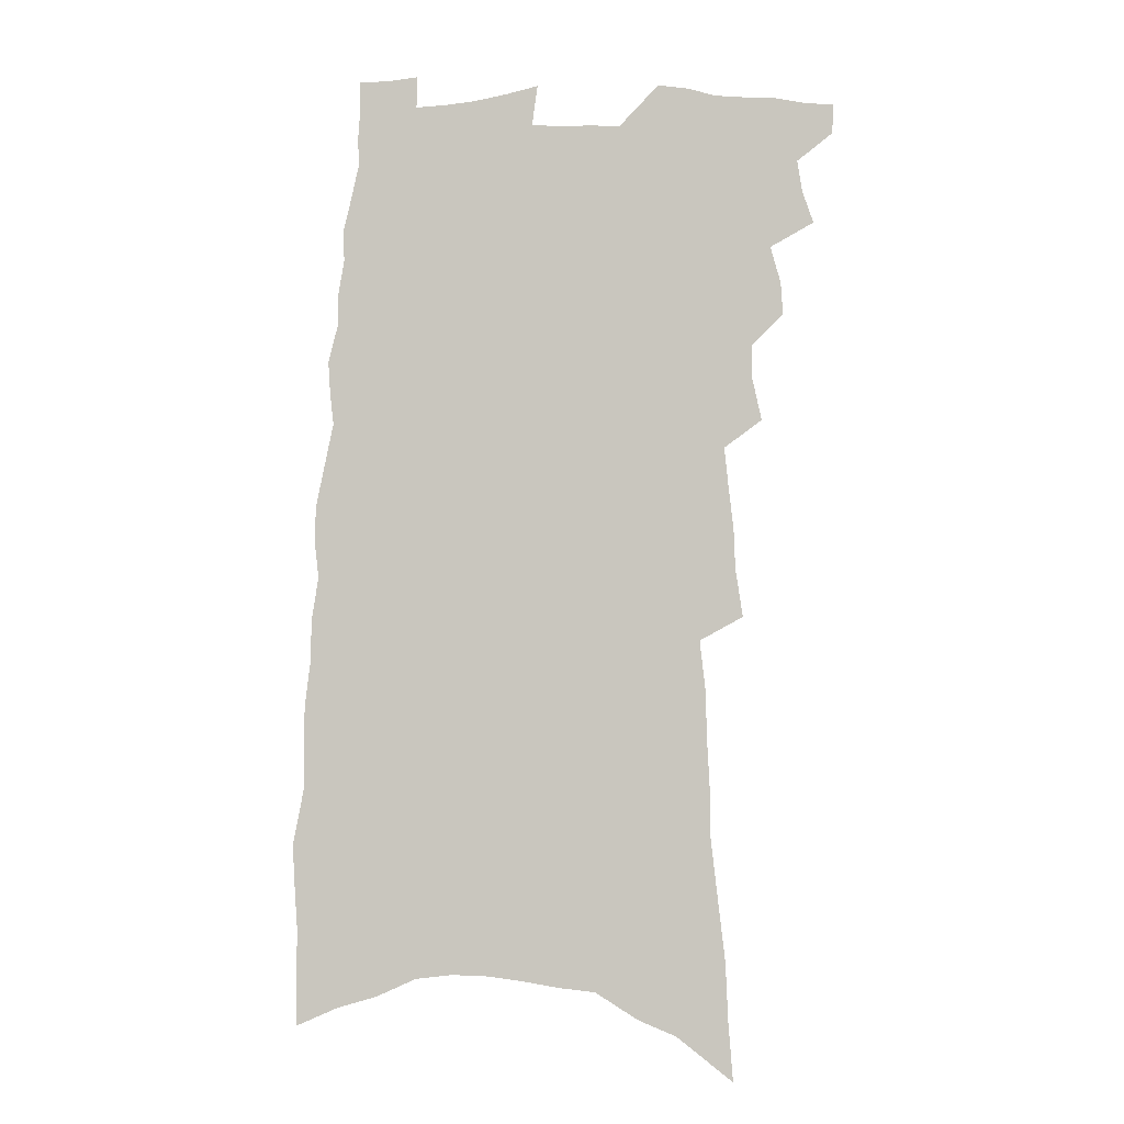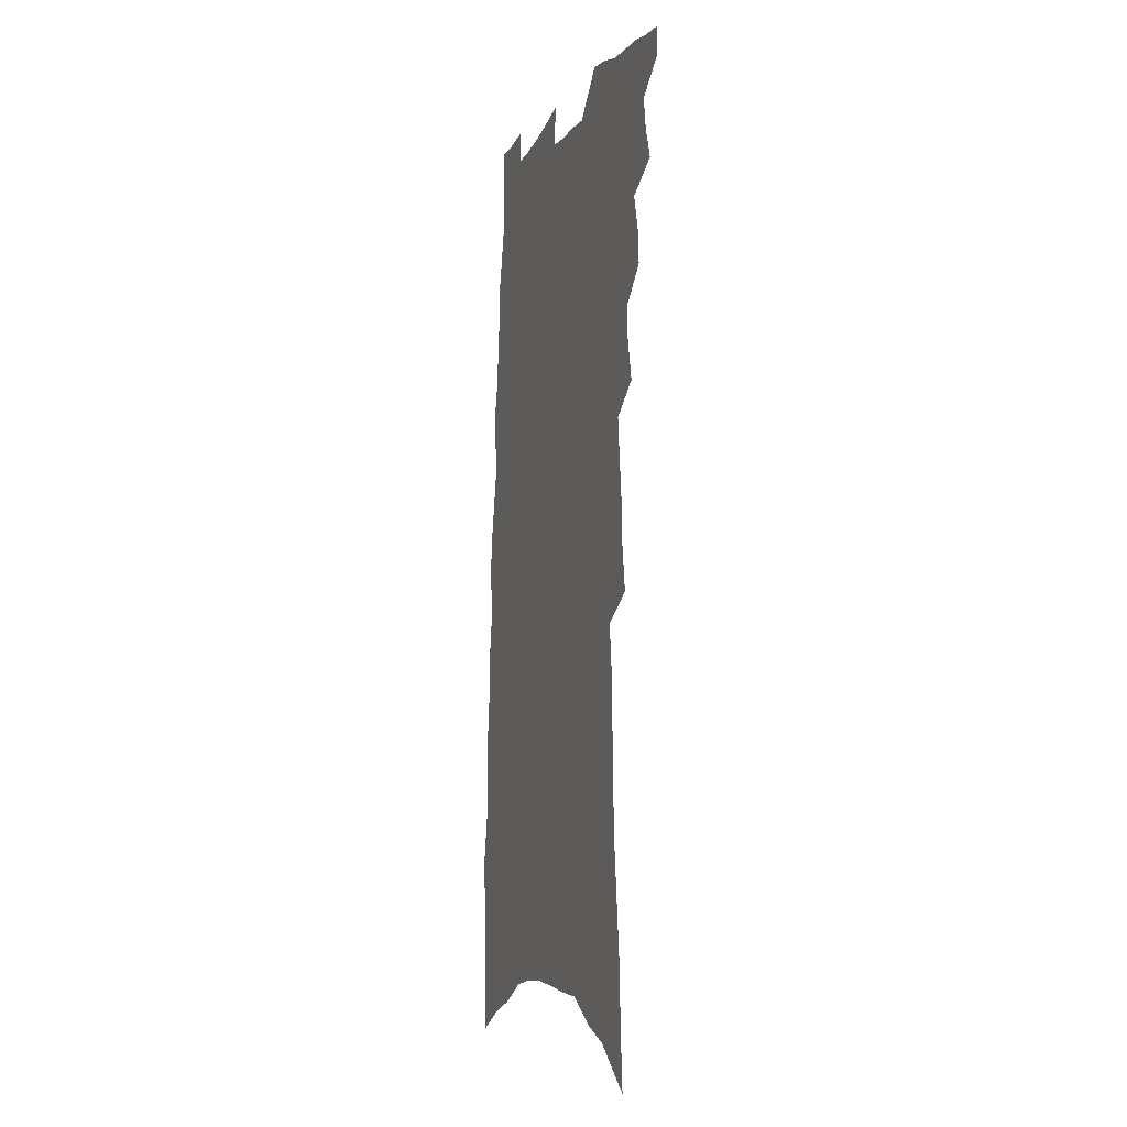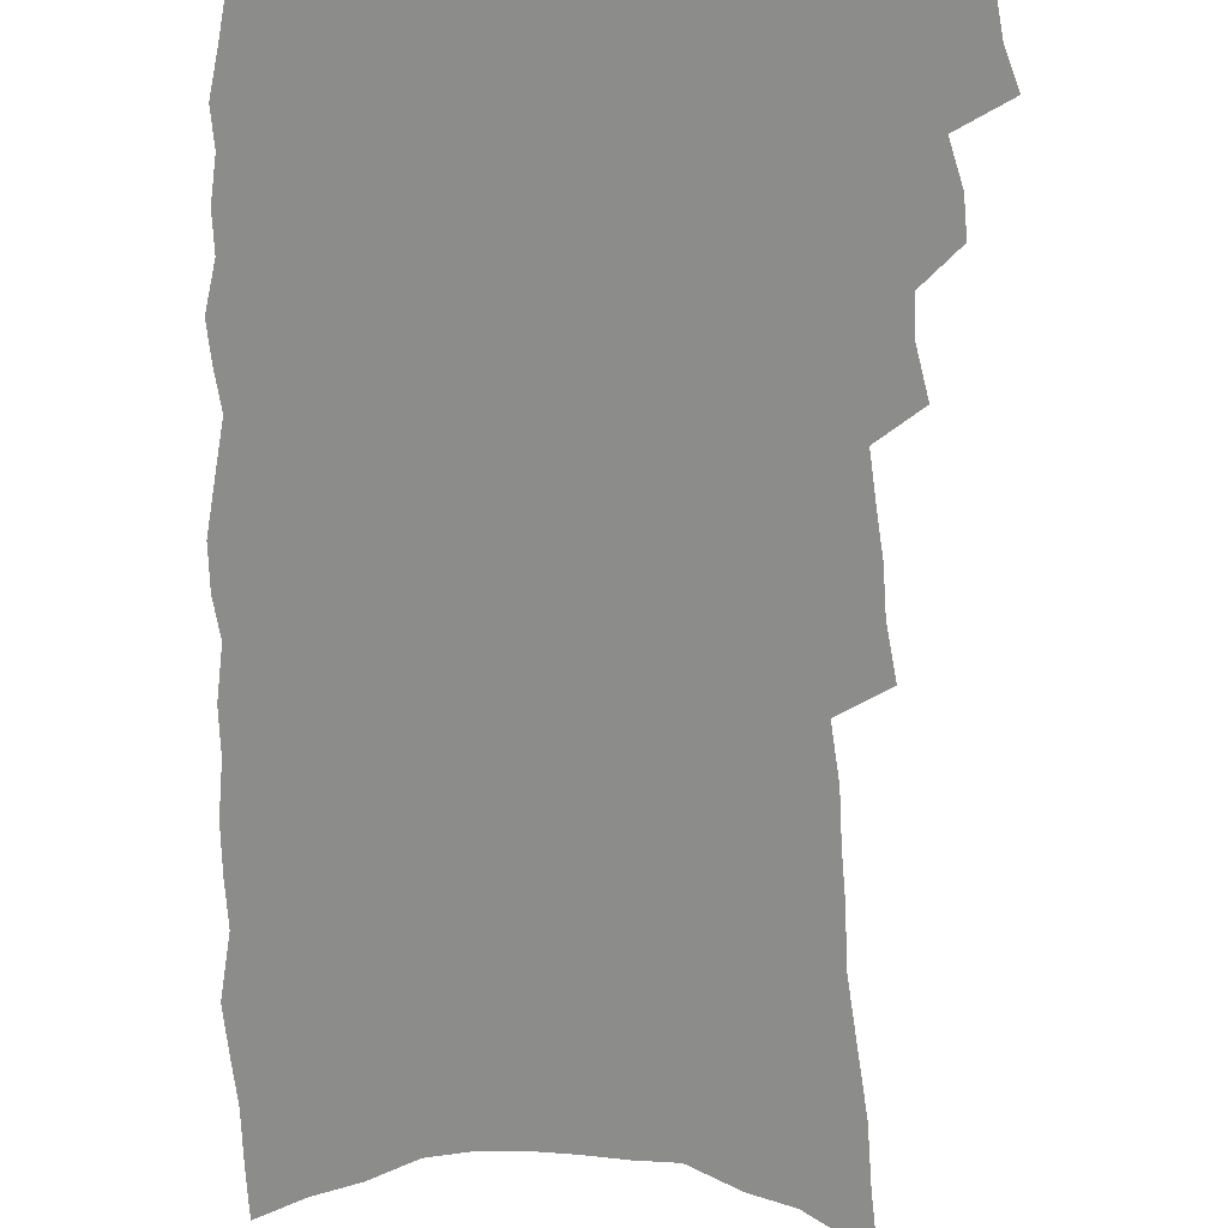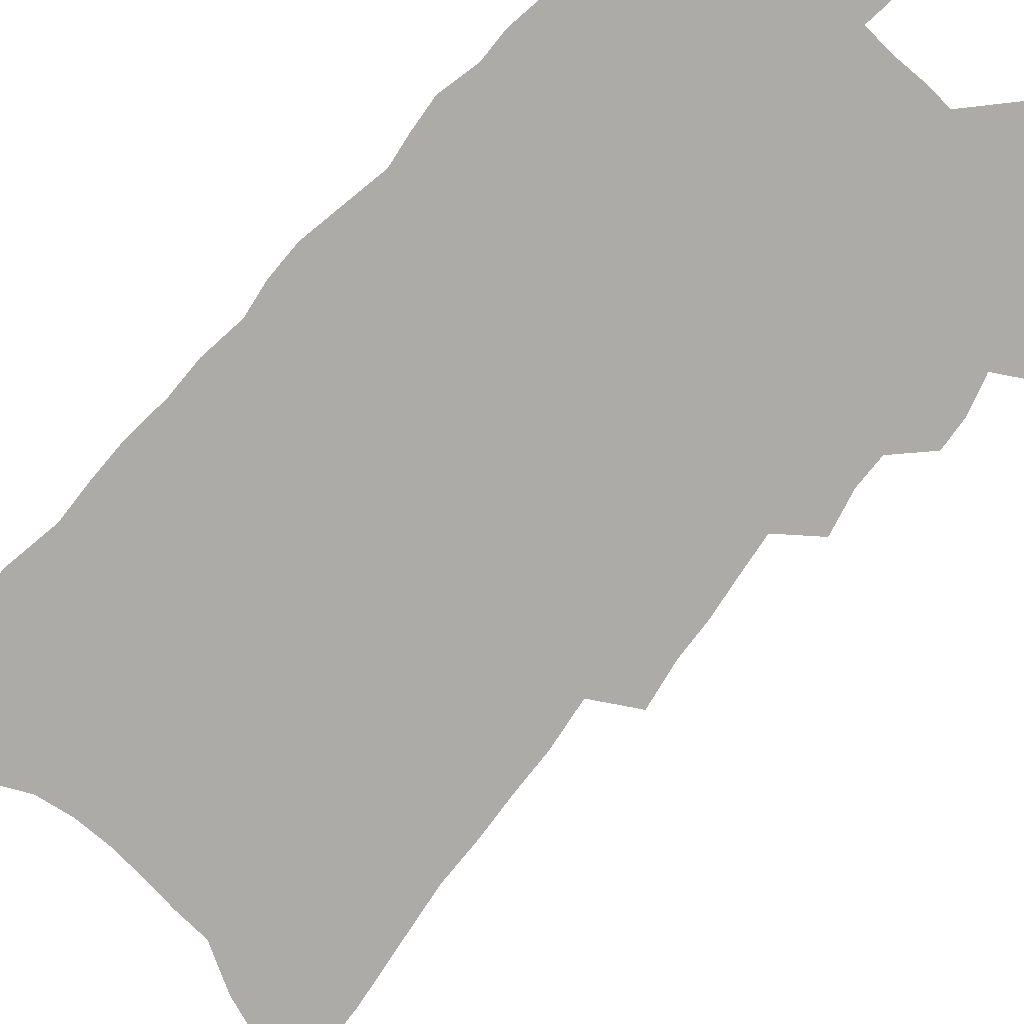
<metadata>
{"format":"obj","ext":"obj","renderer":"f3d","projection":"perspective","resolution":1024,"background":"white","views":[{"elev":-5.9,"azim":-170.0,"up":"+Y"},{"elev":-10.3,"azim":-108.2,"up":"+Y"},{"elev":-64.1,"azim":-178.0,"up":"+Z"},{"elev":-76.5,"azim":140.9,"up":"+Z"}]}
</metadata>
<code>
v 522.4 501.3 0
v 521.9 511.3 0
v 529.2 470.4 0
v 532.8 481.3 0
v 534.5 492.2 0
v 533.9 502.1 0
v 532.1 512.5 0
v 539.9 438.8 0
v 540.6 450 0
v 544 462.5 0
v 546.6 473.4 0
v 544.9 482.8 0
v 545.7 493.1 0
v 544.6 503 0
v 541.9 514.7 0
v 547.5 402.6 0
v 550.6 417.2 0
v 550.7 428.4 0
v 554.3 441.7 0
v 555 452.7 0
v 555.1 463.2 0
v 556 473.8 0
v 556.4 484 0
v 556.1 493.8 0
v 555 503.5 0
v 552.2 515.6 0
v 554.4 335.6 0
v 556.9 351.8 0
v 557.3 365.5 0
v 559 379.8 0
v 560.3 393.4 0
v 561.5 406.4 0
v 562.8 419.1 0
v 566.1 432.8 0
v 565.4 442.8 0
v 566.8 454.1 0
v 567.5 464.7 0
v 566.6 474.6 0
v 566.9 484.6 0
v 566.2 494.7 0
v 564.8 504.9 0
v 562.4 516.8 0
v 559 181.3 0
v 560.5 201.3 0
v 561.2 220.4 0
v 563.7 242.3 0
v 566 262.7 0
v 566.1 278.8 0
v 566.9 295.3 0
v 567.2 310.5 0
v 569.1 327.8 0
v 570.8 343.5 0
v 571.1 357 0
v 572 370.8 0
v 572.8 384 0
v 573.7 396.9 0
v 575.2 410.1 0
v 576 422.2 0
v 576.5 433.4 0
v 578.3 445.4 0
v 577.7 455.1 0
v 578.2 465.6 0
v 579 475.7 0
v 577.5 485.6 0
v 576.3 496 0
v 574.9 506.7 0
v 572.3 519.9 0
v 577.8 195.8 0
v 575.9 210.6 0
v 579.7 235.9 0
v 580.6 254.3 0
v 581.2 271.4 0
v 581.8 287.7 0
v 581.3 301.9 0
v 580.9 315.9 0
v 583.3 333.9 0
v 584.1 348.3 0
v 584.6 361.5 0
v 585.5 375.1 0
v 585.1 386.9 0
v 586.5 400.4 0
v 586.3 411.4 0
v 587.7 424.1 0
v 587.7 434.8 0
v 588.4 445.9 0
v 588.6 456.3 0
v 588.9 466.5 0
v 588.4 476.4 0
v 588.5 486.1 0
v 587.2 496.2 0
v 585.5 507.4 0
v 582.4 521.6 0
v 590.7 201 0
v 593.2 225.2 0
v 594.5 245.5 0
v 593.9 260.3 0
v 595.3 279.4 0
v 594.7 292.8 0
v 594.1 306.4 0
v 595.1 322.9 0
v 595.1 336.5 0
v 595 349.2 0
v 597.1 365.6 0
v 597 377.3 0
v 596.9 389.3 0
v 597.5 401.9 0
v 598.2 413.8 0
v 598.8 425.6 0
v 598.5 435.9 0
v 598.8 446.7 0
v 599.5 457.6 0
v 599.2 467.1 0
v 598.7 477 0
v 598.3 486.9 0
v 597.2 497.3 0
v 596.2 507.6 0
v 605.2 209.9 0
v 606 230.1 0
v 606.3 248 0
v 606.4 264.5 0
v 606.6 280.2 0
v 606.1 294.3 0
v 606.3 309.8 0
v 606.5 324.6 0
v 606.9 339.6 0
v 607.8 354.6 0
v 607.5 365 0
v 607.9 378.9 0
v 608.1 391.5 0
v 608.9 404.5 0
v 608.7 414.6 0
v 609 426.2 0
v 609 436.8 0
v 609 447.3 0
v 609.2 457.5 0
v 609.2 467.5 0
v 609.2 477.3 0
v 608.5 487.3 0
v 607.3 498 0
v 606.4 508.5 0
v 617.6 211.2 0
v 618.4 234.6 0
v 618.4 251.6 0
v 618.1 266.4 0
v 618.1 282.6 0
v 617.8 296.6 0
v 617.6 310.5 0
v 617.9 326.8 0
v 618.2 342.2 0
v 618.3 355.2 0
v 618.3 366.5 0
v 618.5 379.7 0
v 618.6 391.9 0
v 618.8 404.1 0
v 618.8 414.3 0
v 619.2 427 0
v 619.1 437.2 0
v 619.2 448 0
v 619.2 458.1 0
v 619 467.8 0
v 618.9 477.7 0
v 618.7 487.5 0
v 618.4 497.3 0
v 616.9 508.7 0
v 630 213.2 0
v 630 234.6 0
v 629.9 252.4 0
v 629.7 268.2 0
v 629.5 283.8 0
v 629.3 297.8 0
v 629.1 313.3 0
v 629 327.4 0
v 629 341.7 0
v 629 354.9 0
v 629 367.4 0
v 629 379.8 0
v 629 392.8 0
v 629 404 0
v 629.1 415.4 0
v 629.1 427.3 0
v 629.1 437.5 0
v 629.1 448.1 0
v 629 458.2 0
v 628.9 468 0
v 628.8 477.9 0
v 628.6 487.7 0
v 628.3 497.4 0
v 627.1 509.8 0
v 625.1 523.7 0
v 642.3 214.7 0
v 641.7 236 0
v 641.3 252.5 0
v 641.2 266.8 0
v 640.8 283.5 0
v 640.6 298.5 0
v 640.4 312.9 0
v 639.9 328.5 0
v 639.8 341.8 0
v 639.8 354.1 0
v 639.7 366.6 0
v 639.5 380.3 0
v 639.4 392.4 0
v 639.4 404 0
v 639.3 415.5 0
v 639.1 427 0
v 639.1 437.5 0
v 639 448.1 0
v 639 458.3 0
v 638.9 468.6 0
v 638.8 478.3 0
v 638.5 487.9 0
v 638.3 498 0
v 637.9 508.9 0
v 636.8 521.3 0
v 654.5 215 0
v 653.6 234.5 0
v 653.2 250.5 0
v 652.7 266.3 0
v 654.1 277.8 0
v 652.2 296.8 0
v 651.8 311.7 0
v 651.3 326.2 0
v 650.7 340.9 0
v 650.6 354.1 0
v 650.4 366.7 0
v 650.1 379.5 0
v 649.9 391.6 0
v 650 403 0
v 649.6 414.8 0
v 649.6 425.8 0
v 649.3 437 0
v 649.4 447.3 0
v 649 458.2 0
v 648.8 468.3 0
v 648.5 478.4 0
v 648.5 488.3 0
v 648.4 498.2 0
v 648.5 508.2 0
v 648 519.5 0
v 667 213.5 0
v 666.2 231.2 0
v 664.9 249.7 0
v 665.5 262.9 0
v 665.1 278 0
v 663.1 297.8 0
v 663.3 310.5 0
v 662.1 326.5 0
v 661.6 340.1 0
v 661.6 352.8 0
v 661.6 365 0
v 660.7 378.7 0
v 660.9 390.2 0
v 660.7 401.9 0
v 661.3 412.6 0
v 660.6 424.3 0
v 659.7 436.3 0
v 659.7 446.8 0
v 659.3 457.6 0
v 658.5 468.6 0
v 658.5 478.4 0
v 658.5 488.2 0
v 658.6 498.3 0
v 658.5 508.4 0
v 658.7 518.6 0
v 681.1 207.2 0
v 679.6 226.3 0
v 677.2 246.6 0
v 677.8 260.7 0
v 676.8 277.3 0
v 676.8 291.9 0
v 675.1 308.3 0
v 675 321.8 0
v 672.9 338 0
v 674 349.4 0
v 673.5 362.6 0
v 673.7 374.8 0
v 672.5 388 0
v 672.3 399.8 0
v 672.3 411.3 0
v 671.3 423.6 0
v 671.4 434.3 0
v 670.6 445.9 0
v 670.1 456.8 0
v 669.2 467.7 0
v 669.2 477.8 0
v 668.7 488.2 0
v 668.7 498.2 0
v 668.7 508.1 0
v 668.8 518.4 0
v 668.8 529.4 0
v 694.5 203.3 0
v 693.3 221.4 0
v 693.3 237.4 0
v 692.6 253.8 0
v 690.3 272.1 0
v 690.3 286.9 0
v 689.6 301.9 0
v 688.3 317.2 0
v 688.4 330.8 0
v 687.6 344.7 0
v 687.1 357.9 0
v 687.9 369.9 0
v 686.6 383.4 0
v 685.2 396.6 0
v 684.5 408.9 0
v 683.3 421.4 0
v 682.2 433.2 0
v 683.1 443.8 0
v 682.2 455.1 0
v 679.8 467 0
v 680.5 477 0
v 679.7 487.7 0
v 678.9 498.2 0
v 678.6 508 0
v 679.1 518.3 0
v 679.3 528.5 0
v 709 197 0
v 709.2 212.9 0
v 709.1 229.2 0
v 710.1 243.6 0
v 711 258.5 0
v 707.3 277.7 0
v 707.6 292.1 0
v 707.3 306.7 0
v 705.4 322.5 0
v 705.3 336.2 0
v 702.9 351.5 0
v 704.3 363.4 0
v 704.2 376.2 0
v 701.1 390.9 0
v 698.1 405.5 0
v 699.4 416.5 0
v 700.1 427.8 0
v 696.7 441.2 0
v 696.8 452.1 0
v 694.8 464 0
v 695.3 474.5 0
v 692.4 486.4 0
v 689.8 498.2 0
v 690.1 508.3 0
v 689.4 518.5 0
v 689.5 528.6 0
f 5 6 1
f 1 6 2
f 6 7 2
f 10 11 3
f 3 11 4
f 11 12 4
f 4 12 5
f 12 13 5
f 5 13 6
f 13 14 6
f 6 14 7
f 14 15 7
f 18 19 8
f 8 19 9
f 19 20 9
f 9 20 10
f 20 21 10
f 10 21 11
f 21 22 11
f 11 22 12
f 22 23 12
f 12 23 13
f 23 24 13
f 13 24 14
f 24 25 14
f 14 25 15
f 25 26 15
f 31 32 16
f 16 32 17
f 32 33 17
f 17 33 18
f 33 34 18
f 18 34 19
f 34 35 19
f 19 35 20
f 35 36 20
f 20 36 21
f 36 37 21
f 21 37 22
f 37 38 22
f 22 38 23
f 38 39 23
f 23 39 24
f 39 40 24
f 24 40 25
f 40 41 25
f 25 41 26
f 41 42 26
f 51 52 27
f 27 52 28
f 52 53 28
f 28 53 29
f 53 54 29
f 29 54 30
f 54 55 30
f 30 55 31
f 55 56 31
f 31 56 32
f 56 57 32
f 32 57 33
f 57 58 33
f 33 58 34
f 58 59 34
f 34 59 35
f 59 60 35
f 35 60 36
f 60 61 36
f 36 61 37
f 61 62 37
f 37 62 38
f 62 63 38
f 38 63 39
f 63 64 39
f 39 64 40
f 64 65 40
f 40 65 41
f 65 66 41
f 41 66 42
f 66 67 42
f 43 68 44
f 68 69 44
f 44 69 45
f 69 70 45
f 45 70 46
f 70 71 46
f 46 71 47
f 71 72 47
f 47 72 48
f 72 73 48
f 48 73 49
f 73 74 49
f 49 74 50
f 74 75 50
f 50 75 51
f 75 76 51
f 51 76 52
f 76 77 52
f 52 77 53
f 77 78 53
f 53 78 54
f 78 79 54
f 54 79 55
f 79 80 55
f 55 80 56
f 80 81 56
f 56 81 57
f 81 82 57
f 57 82 58
f 82 83 58
f 58 83 59
f 83 84 59
f 59 84 60
f 84 85 60
f 60 85 61
f 85 86 61
f 61 86 62
f 86 87 62
f 62 87 63
f 87 88 63
f 63 88 64
f 88 89 64
f 64 89 65
f 89 90 65
f 65 90 66
f 90 91 66
f 66 91 67
f 91 92 67
f 68 93 69
f 93 94 69
f 69 94 70
f 94 95 70
f 70 95 71
f 95 96 71
f 71 96 72
f 96 97 72
f 72 97 73
f 97 98 73
f 73 98 74
f 98 99 74
f 74 99 75
f 99 100 75
f 75 100 76
f 100 101 76
f 76 101 77
f 101 102 77
f 77 102 78
f 102 103 78
f 78 103 79
f 103 104 79
f 79 104 80
f 104 105 80
f 80 105 81
f 105 106 81
f 81 106 82
f 106 107 82
f 82 107 83
f 107 108 83
f 83 108 84
f 108 109 84
f 84 109 85
f 109 110 85
f 85 110 86
f 110 111 86
f 86 111 87
f 111 112 87
f 87 112 88
f 112 113 88
f 88 113 89
f 113 114 89
f 89 114 90
f 114 115 90
f 90 115 91
f 115 116 91
f 91 116 92
f 93 117 94
f 117 118 94
f 94 118 95
f 118 119 95
f 95 119 96
f 119 120 96
f 96 120 97
f 120 121 97
f 97 121 98
f 121 122 98
f 98 122 99
f 122 123 99
f 99 123 100
f 123 124 100
f 100 124 101
f 124 125 101
f 101 125 102
f 125 126 102
f 102 126 103
f 126 127 103
f 103 127 104
f 127 128 104
f 104 128 105
f 128 129 105
f 105 129 106
f 129 130 106
f 106 130 107
f 130 131 107
f 107 131 108
f 131 132 108
f 108 132 109
f 132 133 109
f 109 133 110
f 133 134 110
f 110 134 111
f 134 135 111
f 111 135 112
f 135 136 112
f 112 136 113
f 136 137 113
f 113 137 114
f 137 138 114
f 114 138 115
f 138 139 115
f 115 139 116
f 139 140 116
f 117 141 118
f 141 142 118
f 118 142 119
f 142 143 119
f 119 143 120
f 143 144 120
f 120 144 121
f 144 145 121
f 121 145 122
f 145 146 122
f 122 146 123
f 146 147 123
f 123 147 124
f 147 148 124
f 124 148 125
f 148 149 125
f 125 149 126
f 149 150 126
f 126 150 127
f 150 151 127
f 127 151 128
f 151 152 128
f 128 152 129
f 152 153 129
f 129 153 130
f 153 154 130
f 130 154 131
f 154 155 131
f 131 155 132
f 155 156 132
f 132 156 133
f 156 157 133
f 133 157 134
f 157 158 134
f 134 158 135
f 158 159 135
f 135 159 136
f 159 160 136
f 136 160 137
f 160 161 137
f 137 161 138
f 161 162 138
f 138 162 139
f 162 163 139
f 139 163 140
f 163 164 140
f 141 165 142
f 165 166 142
f 142 166 143
f 166 167 143
f 143 167 144
f 167 168 144
f 144 168 145
f 168 169 145
f 145 169 146
f 169 170 146
f 146 170 147
f 170 171 147
f 147 171 148
f 171 172 148
f 148 172 149
f 172 173 149
f 149 173 150
f 173 174 150
f 150 174 151
f 174 175 151
f 151 175 152
f 175 176 152
f 152 176 153
f 176 177 153
f 153 177 154
f 177 178 154
f 154 178 155
f 178 179 155
f 155 179 156
f 179 180 156
f 156 180 157
f 180 181 157
f 157 181 158
f 181 182 158
f 158 182 159
f 182 183 159
f 159 183 160
f 183 184 160
f 160 184 161
f 184 185 161
f 161 185 162
f 185 186 162
f 162 186 163
f 186 187 163
f 163 187 164
f 187 188 164
f 165 190 166
f 190 191 166
f 166 191 167
f 191 192 167
f 167 192 168
f 192 193 168
f 168 193 169
f 193 194 169
f 169 194 170
f 194 195 170
f 170 195 171
f 195 196 171
f 171 196 172
f 196 197 172
f 172 197 173
f 197 198 173
f 173 198 174
f 198 199 174
f 174 199 175
f 199 200 175
f 175 200 176
f 200 201 176
f 176 201 177
f 201 202 177
f 177 202 178
f 202 203 178
f 178 203 179
f 203 204 179
f 179 204 180
f 204 205 180
f 180 205 181
f 205 206 181
f 181 206 182
f 206 207 182
f 182 207 183
f 207 208 183
f 183 208 184
f 208 209 184
f 184 209 185
f 209 210 185
f 185 210 186
f 210 211 186
f 186 211 187
f 211 212 187
f 187 212 188
f 212 213 188
f 188 213 189
f 213 214 189
f 190 215 191
f 215 216 191
f 191 216 192
f 216 217 192
f 192 217 193
f 217 218 193
f 193 218 194
f 218 219 194
f 194 219 195
f 219 220 195
f 195 220 196
f 220 221 196
f 196 221 197
f 221 222 197
f 197 222 198
f 222 223 198
f 198 223 199
f 223 224 199
f 199 224 200
f 224 225 200
f 200 225 201
f 225 226 201
f 201 226 202
f 226 227 202
f 202 227 203
f 227 228 203
f 203 228 204
f 228 229 204
f 204 229 205
f 229 230 205
f 205 230 206
f 230 231 206
f 206 231 207
f 231 232 207
f 207 232 208
f 232 233 208
f 208 233 209
f 233 234 209
f 209 234 210
f 234 235 210
f 210 235 211
f 235 236 211
f 211 236 212
f 236 237 212
f 212 237 213
f 237 238 213
f 213 238 214
f 238 239 214
f 215 240 216
f 240 241 216
f 216 241 217
f 241 242 217
f 217 242 218
f 242 243 218
f 218 243 219
f 243 244 219
f 219 244 220
f 244 245 220
f 220 245 221
f 245 246 221
f 221 246 222
f 246 247 222
f 222 247 223
f 247 248 223
f 223 248 224
f 248 249 224
f 224 249 225
f 249 250 225
f 225 250 226
f 250 251 226
f 226 251 227
f 251 252 227
f 227 252 228
f 252 253 228
f 228 253 229
f 253 254 229
f 229 254 230
f 254 255 230
f 230 255 231
f 255 256 231
f 231 256 232
f 256 257 232
f 232 257 233
f 257 258 233
f 233 258 234
f 258 259 234
f 234 259 235
f 259 260 235
f 235 260 236
f 260 261 236
f 236 261 237
f 261 262 237
f 237 262 238
f 262 263 238
f 238 263 239
f 263 264 239
f 240 265 241
f 265 266 241
f 241 266 242
f 266 267 242
f 242 267 243
f 267 268 243
f 243 268 244
f 268 269 244
f 244 269 245
f 269 270 245
f 245 270 246
f 270 271 246
f 246 271 247
f 271 272 247
f 247 272 248
f 272 273 248
f 248 273 249
f 273 274 249
f 249 274 250
f 274 275 250
f 250 275 251
f 275 276 251
f 251 276 252
f 276 277 252
f 252 277 253
f 277 278 253
f 253 278 254
f 278 279 254
f 254 279 255
f 279 280 255
f 255 280 256
f 280 281 256
f 256 281 257
f 281 282 257
f 257 282 258
f 282 283 258
f 258 283 259
f 283 284 259
f 259 284 260
f 284 285 260
f 260 285 261
f 285 286 261
f 261 286 262
f 286 287 262
f 262 287 263
f 287 288 263
f 263 288 264
f 288 289 264
f 265 291 266
f 291 292 266
f 266 292 267
f 292 293 267
f 267 293 268
f 293 294 268
f 268 294 269
f 294 295 269
f 269 295 270
f 295 296 270
f 270 296 271
f 296 297 271
f 271 297 272
f 297 298 272
f 272 298 273
f 298 299 273
f 273 299 274
f 299 300 274
f 274 300 275
f 300 301 275
f 275 301 276
f 301 302 276
f 276 302 277
f 302 303 277
f 277 303 278
f 303 304 278
f 278 304 279
f 304 305 279
f 279 305 280
f 305 306 280
f 280 306 281
f 306 307 281
f 281 307 282
f 307 308 282
f 282 308 283
f 308 309 283
f 283 309 284
f 309 310 284
f 284 310 285
f 310 311 285
f 285 311 286
f 311 312 286
f 286 312 287
f 312 313 287
f 287 313 288
f 313 314 288
f 288 314 289
f 314 315 289
f 289 315 290
f 315 316 290
f 291 317 292
f 317 318 292
f 292 318 293
f 318 319 293
f 293 319 294
f 319 320 294
f 294 320 295
f 320 321 295
f 295 321 296
f 321 322 296
f 296 322 297
f 322 323 297
f 297 323 298
f 323 324 298
f 298 324 299
f 324 325 299
f 299 325 300
f 325 326 300
f 300 326 301
f 326 327 301
f 301 327 302
f 327 328 302
f 302 328 303
f 328 329 303
f 303 329 304
f 329 330 304
f 304 330 305
f 330 331 305
f 305 331 306
f 331 332 306
f 306 332 307
f 332 333 307
f 307 333 308
f 333 334 308
f 308 334 309
f 334 335 309
f 309 335 310
f 335 336 310
f 310 336 311
f 336 337 311
f 311 337 312
f 337 338 312
f 312 338 313
f 338 339 313
f 313 339 314
f 339 340 314
f 314 340 315
f 340 341 315
f 315 341 316
f 341 342 316

</code>
